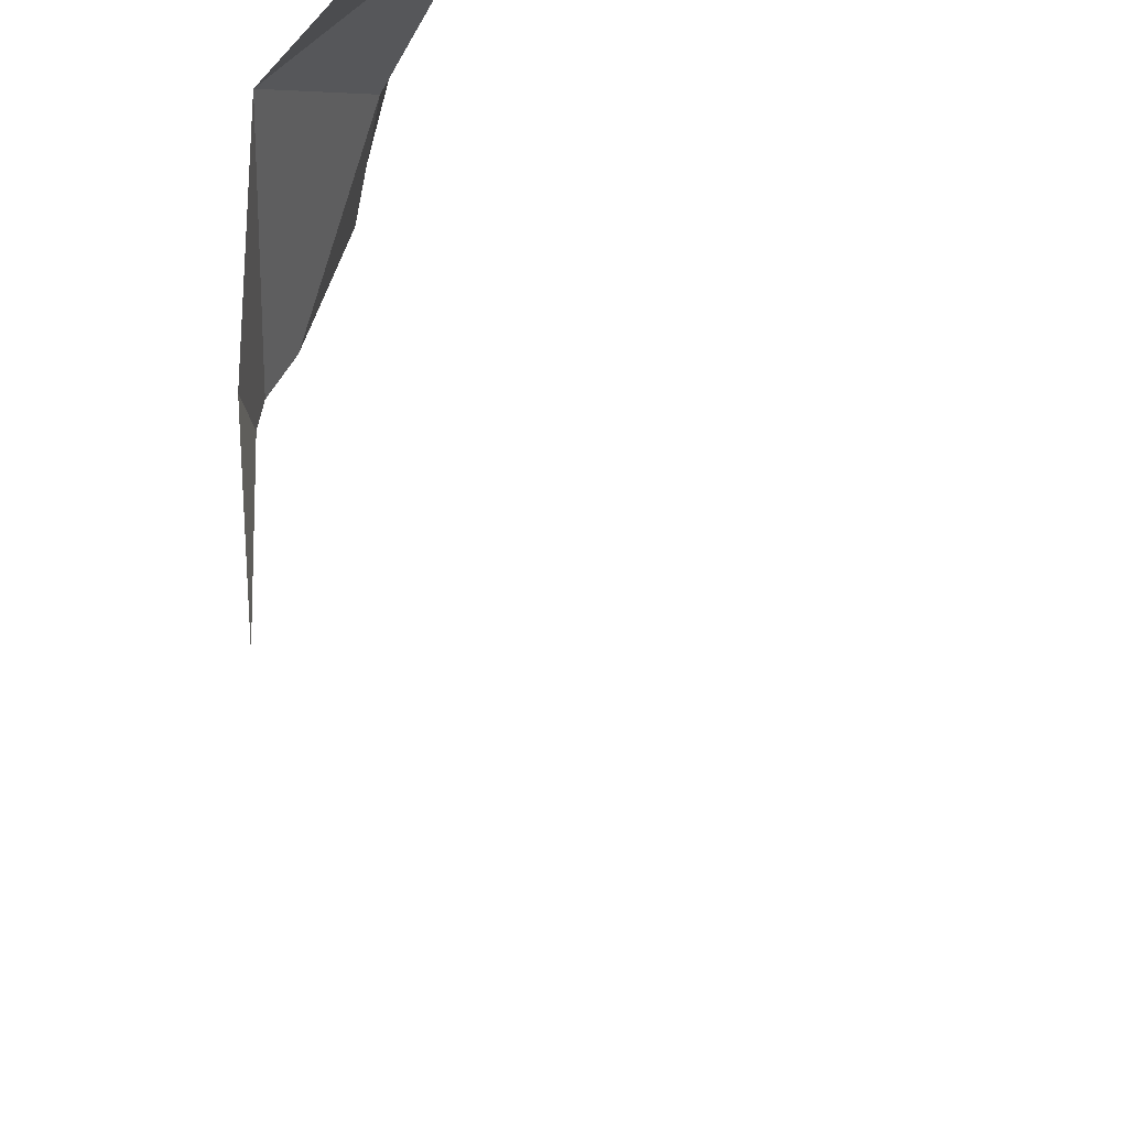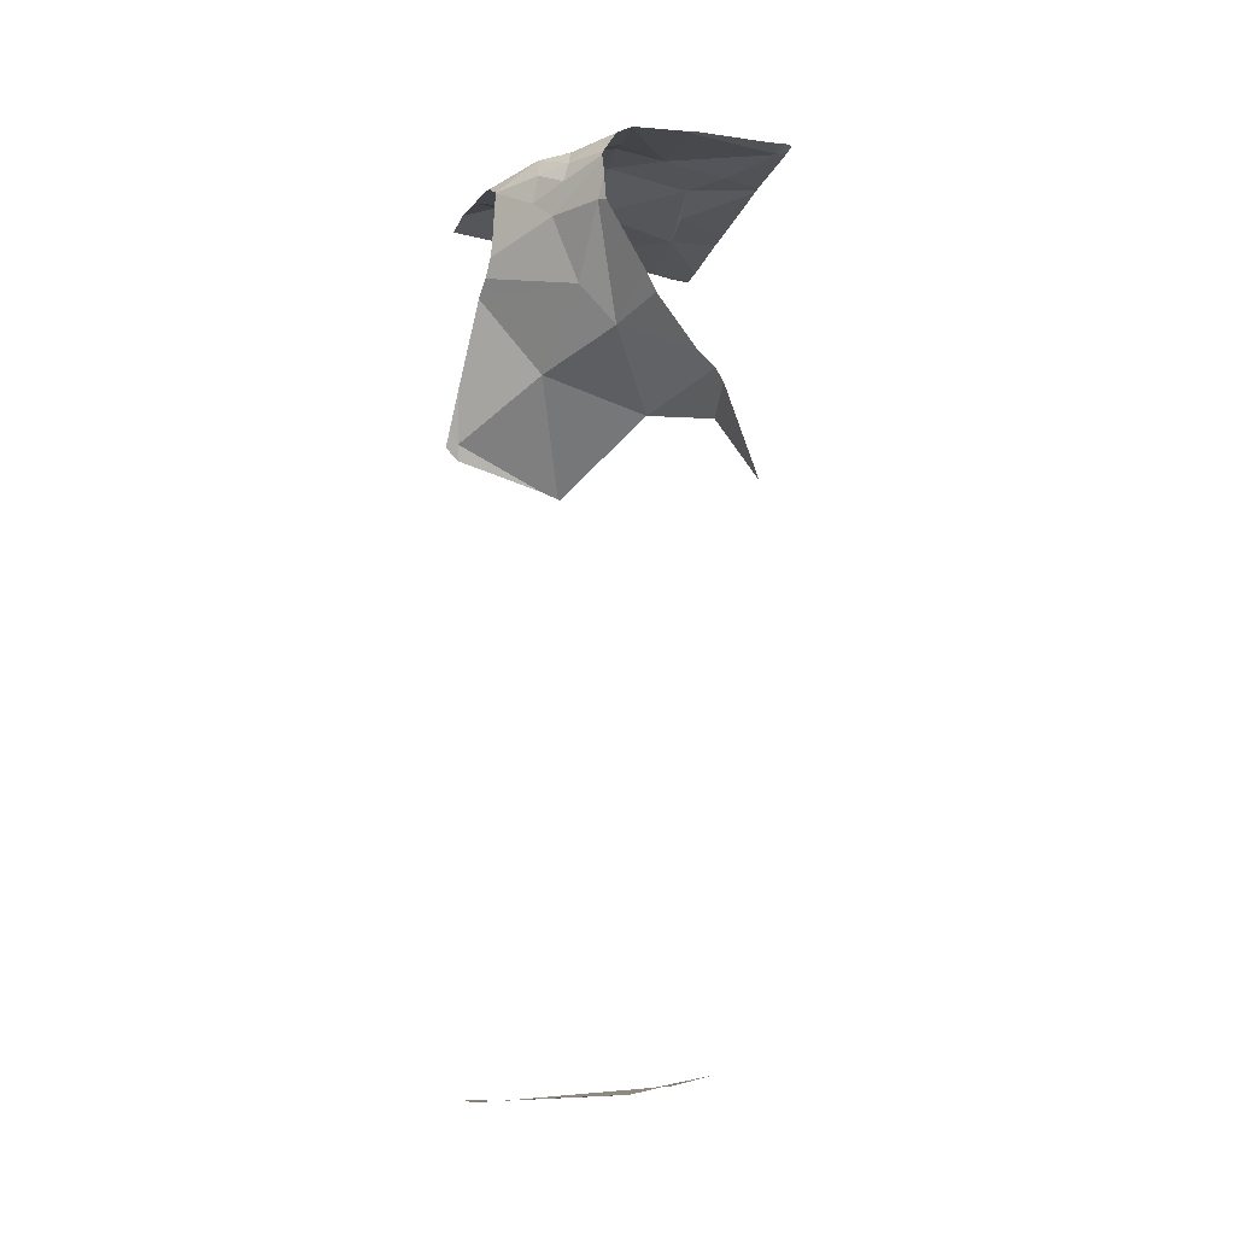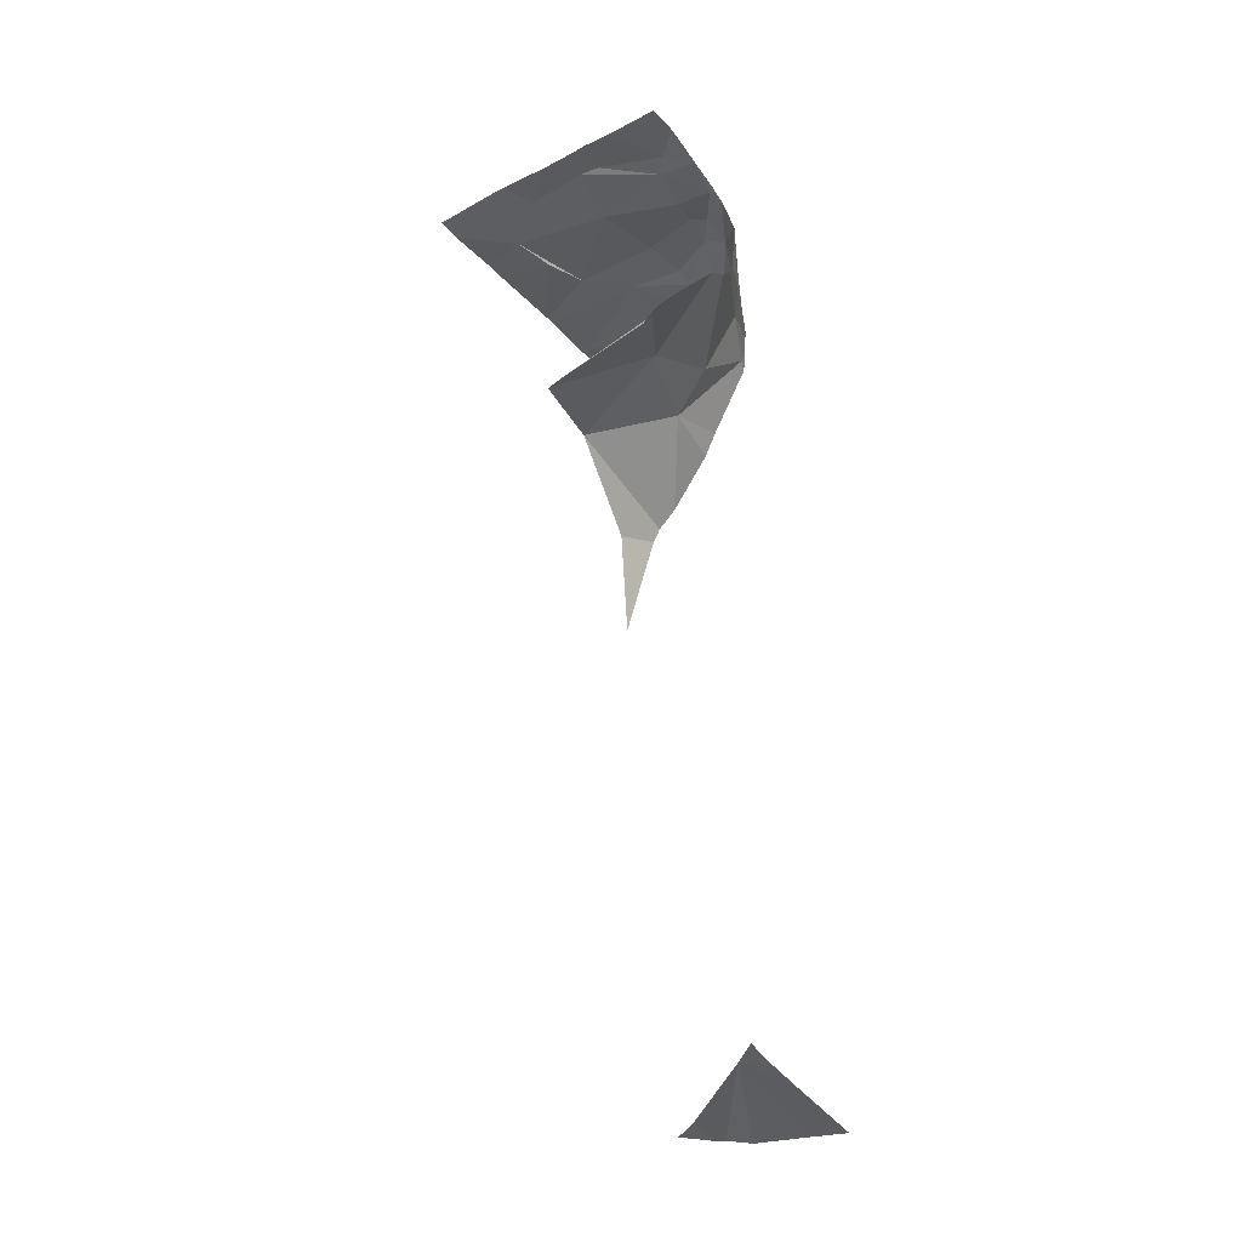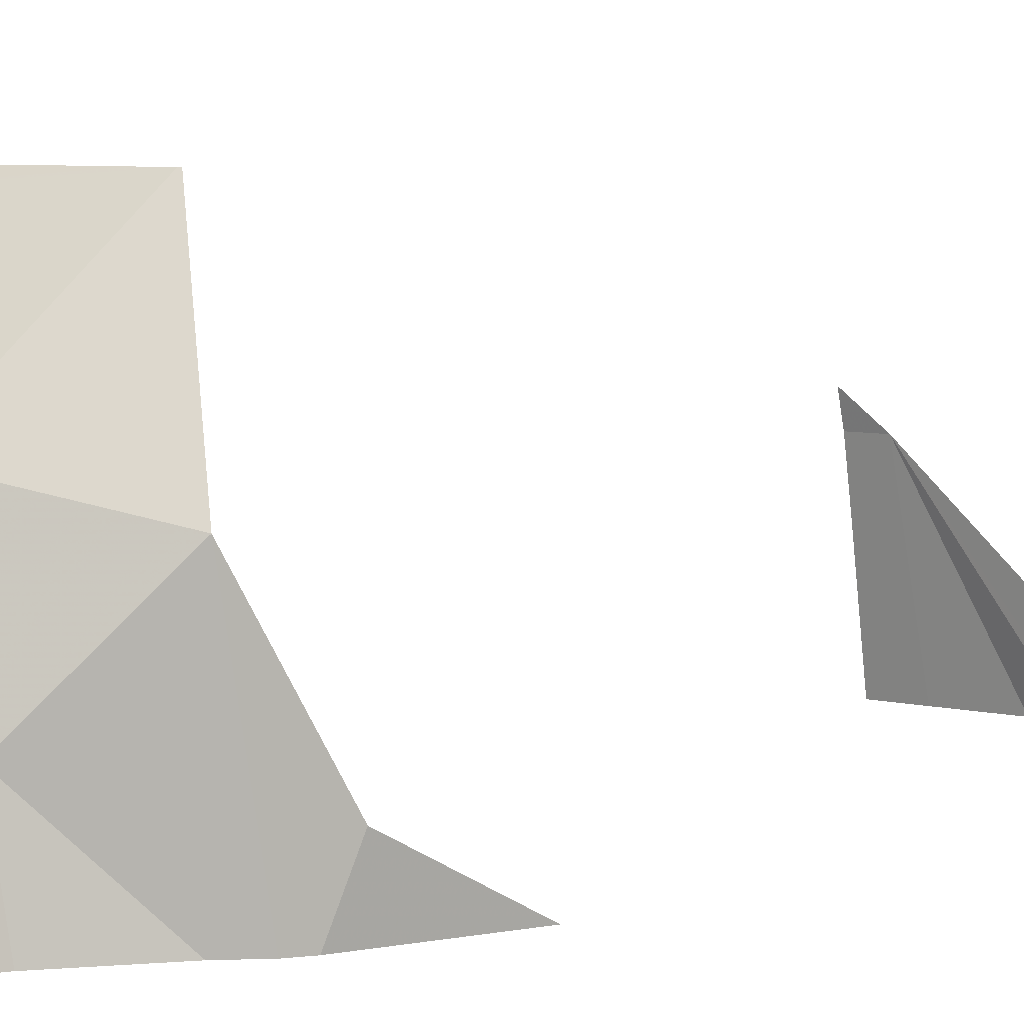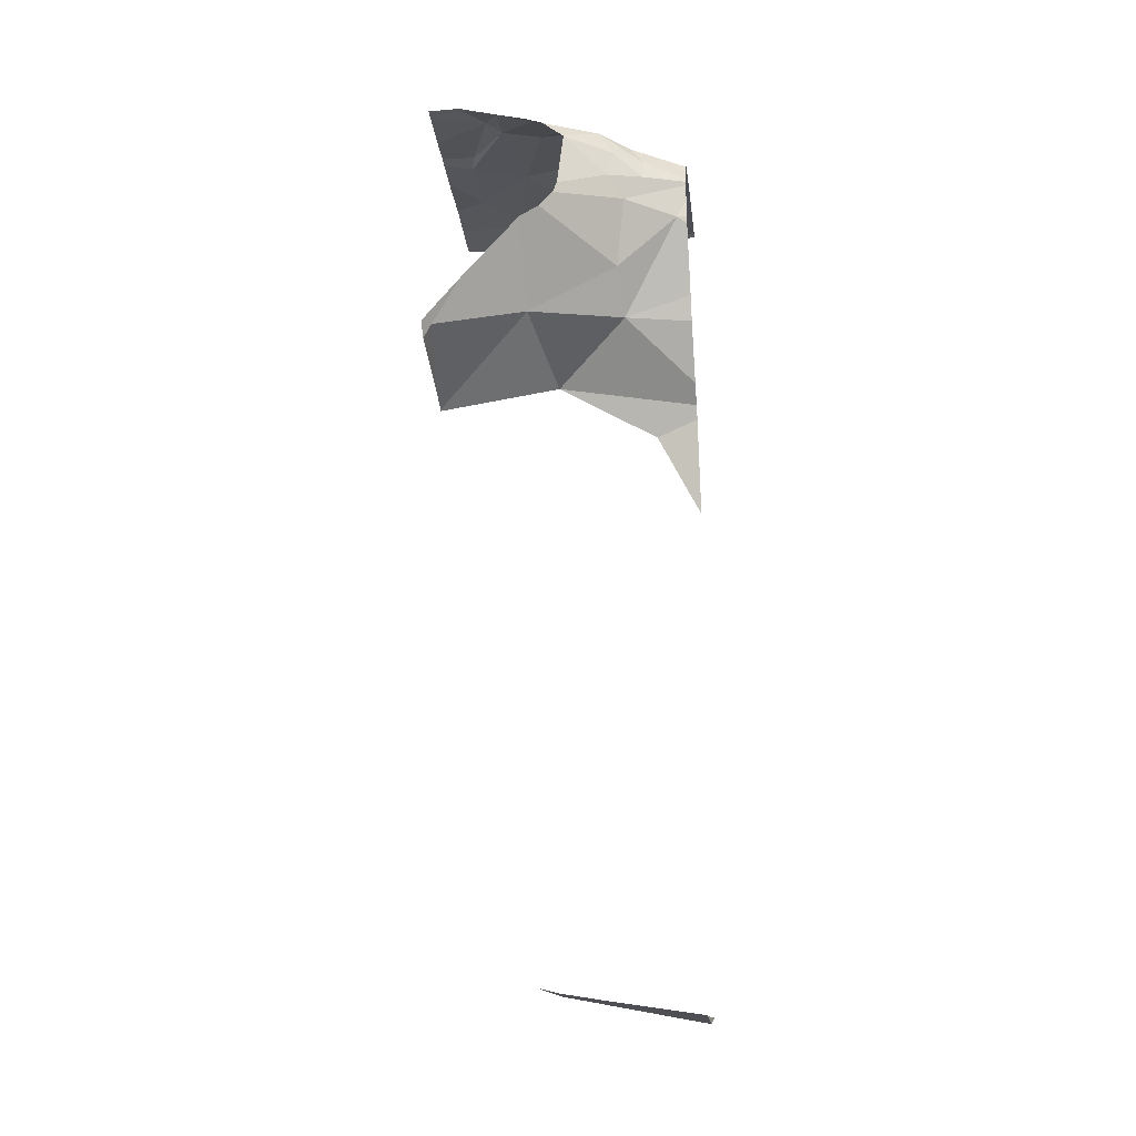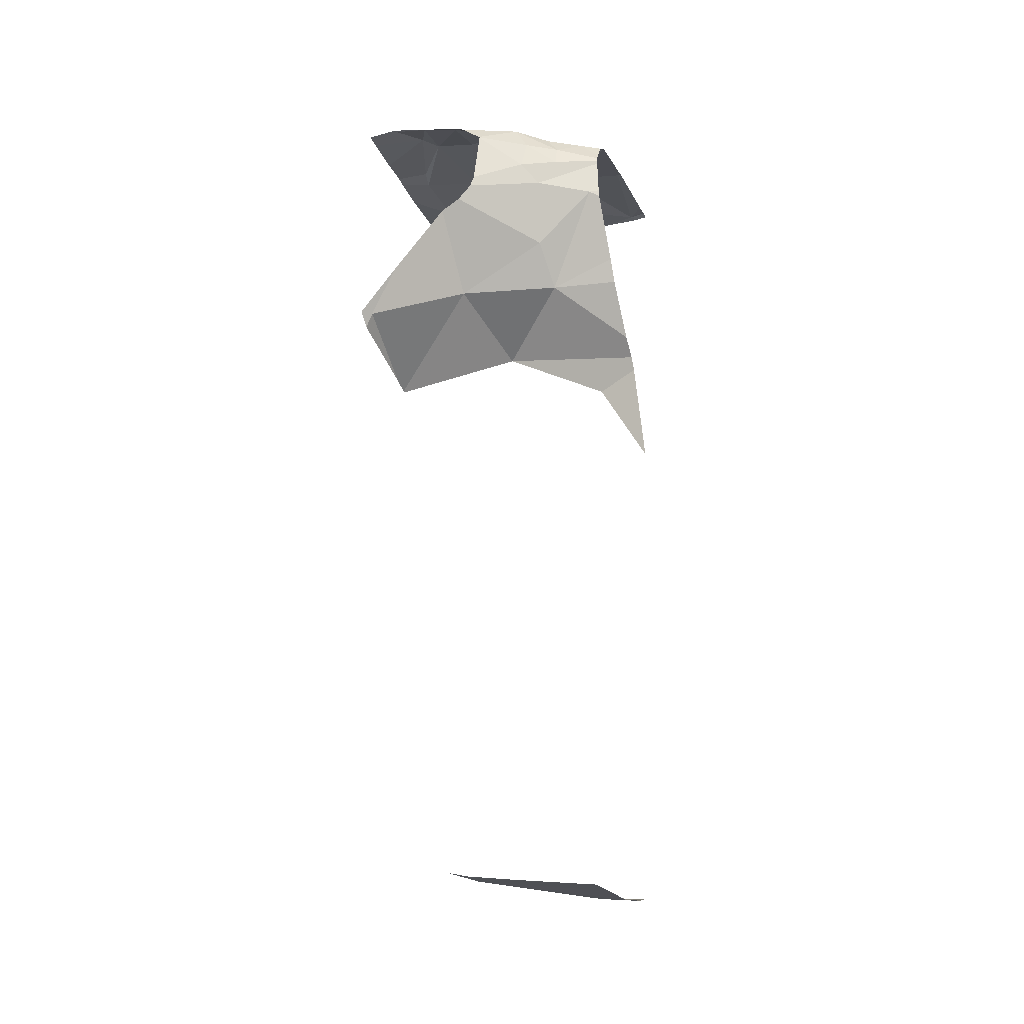
<metadata>
{"format":"obj","ext":"obj","renderer":"f3d","projection":"perspective","resolution":1024,"background":"white","views":[{"elev":53.1,"azim":160.2,"up":"+Y"},{"elev":-23.8,"azim":-21.3,"up":"+Z"},{"elev":-33.9,"azim":-144.7,"up":"+Z"},{"elev":5.6,"azim":34.7,"up":"+Y"},{"elev":-24.3,"azim":-83.5,"up":"+Z"},{"elev":-28.8,"azim":-69.0,"up":"+Z"}]}
</metadata>
<code>
v -137.8 248.5 486.9
v -138.7 248.9 483.6
v -138 249.4 486.9
v -138.8 249.1 486.9
v -138.8 248.9 486.8
v -137.8 249.3 486.9
v -138.8 249.2 486.9
v -138.8 249 486.8
v -138.7 248.8 486.9
v -137.8 248.6 486.9
v -138.2 248.9 486
v -138.5 249 486.1
v -137.8 249.3 486.9
v -138.7 249.3 486
v -137.8 248.4 486.9
v -138 249 486.9
v -138.7 248.7 486.8
v -138.6 248.9 486.9
v -137.8 249 486.9
v -138.7 249.2 486.9
v -138.6 249.1 486.9
v -138.5 249.2 486.9
v -138.4 249.3 486.9
v -138.2 249.2 486.9
v -138.3 248.4 483.5
v -138 249.1 486.9
v -138.2 248.4 483.6
v -138.4 248.8 486.9
v -138.6 248.7 486.9
v -138.6 248.8 486.9
v -138.5 248.7 486.3
v -138.4 248.7 486.2
v -137.8 248.7 486.9
v -138.7 248.7 486.7
v -138.1 248.8 486.9
v -138.3 249 486.9
v -138.2 248.7 486.9
v -138.4 248.6 486.9
v -137.8 248.7 486.9
v -137.8 248.4 486.9
v -138.7 248.7 486.6
v -138 248.7 486.9
v -137.8 249.1 486.9
v -138.6 248.6 486.5
v -138.3 248.5 483.6
v -138.8 249.4 486
v -138 249.4 486.9
v -138.5 249.4 486.9
v -137.8 249.4 486.9
v -138.7 249.4 486.9
v -138.1 249.4 486.9
v -137.8 248.7 486.9
v -138.8 249.4 486.9
v -137.9 249.4 486.9
v -138.5 248.4 486.5
v -138.4 249.4 486.9
v -138.2 248.4 486.9
v -138.6 248.6 486.7
v -138.5 248.5 486.8
v -138.3 249.4 486.9
v -138.3 249.4 485.8
v -138.4 248.4 486.8
v -138.1 248.6 485.8
v -138.4 249.4 485.9
v -137.8 249.4 486.9
v -137.9 248.5 486.9
v -138.7 249.4 485.9
v -138.8 249.4 486
v -138.5 248.6 486.8
v -138.6 248.6 486.8
v -138.6 248.6 486.6
v -138.4 248.6 486.9
v -138.4 249.4 485.8
v -138.5 248.4 483.5
v -138.4 248.4 483.5
v -138.8 248.9 483.6
v -138.8 248.9 483.6
v -138.8 249.1 486.9
v -138.8 249.1 486.9
v -138.8 249.1 486.9
v -138.8 248.9 486.8
v -138.8 248.9 486.8
v -138.8 249 486.8
v -138.8 249.2 486.9
v -138.8 248.8 486.7
v -138.8 248.8 486.7
v -138.8 249.2 486.2
v -138.8 249 486.4
v -138.8 249.3 486
v -138.8 248.8 486.7
v -138.8 248.9 486.8
v -138.8 248.9 486.4
v -138.8 249.3 486.9
v -138.8 248.9 486.5
v -138.8 249.2 486.9
v -138.8 248.9 486.5
v -138.8 248.7 483.5
v -138.6 249.4 486.9
v -138.7 248.4 483.5
v -138.4 248.4 486.2
v -138.4 248.4 486.3
v -138.5 248.4 486.6
v -138.5 248.4 486.5
v -138.5 248.4 486.5
v -138.2 248.4 486.9
v -138.2 248.4 486.9
v -137.9 248.4 486.9
v -138.5 248.4 486.7
v -138.5 248.4 486.7
v -138.5 248.4 486.8
v -138.4 248.4 486.8
v -138.4 248.4 486.8
v -138.5 248.4 486.7
v -138.5 248.4 486.7
v -138.2 248.4 486
v -138.1 248.4 485.9
v -138.1 248.4 485.9
v -138 248.4 485.5
v -137.9 248.4 486.9
v -137.9 248.4 486.9
v -138.2 248.4 486.9
v -137.8 248.4 486.9
v -138.7 248.4 483.5
v -138.8 248.4 483.5
v -138.8 249.4 486.9
v -138.8 249.4 486.9
f 107 66 105
f 8 9 18
f 106 57 121
f 82 8 83
f 4 8 21
f 78 7 84
f 4 20 7
f 5 9 8
f 41 34 85
f 87 12 88
f 61 12 73
f 11 32 12
f 67 89 68
f 73 14 64
f 26 16 19
f 90 5 91
f 17 29 9
f 17 9 5
f 35 42 39
f 9 30 18
f 88 31 92
f 7 20 50
f 20 21 22
f 23 24 60
f 21 20 4
f 23 22 21
f 23 36 24
f 3 26 47
f 18 21 8
f 101 32 100
f 35 16 26
f 29 38 28
f 36 18 28
f 28 30 29
f 28 37 35
f 29 30 9
f 12 32 31
f 85 17 90
f 26 36 35
f 36 28 35
f 18 36 21
f 24 36 26
f 28 18 30
f 28 38 37
f 105 57 106
f 104 55 101
f 42 35 37
f 52 35 33
f 8 4 80
f 103 55 104
f 36 23 21
f 13 26 6
f 22 23 56
f 44 41 94
f 98 22 48
f 92 44 96
f 25 2 75
f 99 97 123
f 58 59 70
f 126 93 125
f 34 71 58
f 55 32 101
f 125 7 53
f 66 57 105
f 59 58 108
f 34 58 17
f 54 13 65
f 62 59 110
f 44 55 102
f 31 32 55
f 31 55 44
f 71 44 113
f 59 62 69
f 11 63 116
f 68 89 46
f 48 22 56
f 38 72 37
f 69 70 59
f 57 62 111
f 17 70 29
f 41 71 34
f 70 69 29
f 37 62 57
f 115 11 117
f 29 69 72
f 72 38 29
f 66 42 37
f 100 32 115
f 39 66 10
f 37 57 66
f 62 72 69
f 51 24 3
f 41 44 71
f 70 17 58
f 72 62 37
f 108 71 114
f 76 2 77
f 102 55 103
f 10 66 1
f 99 2 97
f 78 4 7
f 79 4 78
f 47 26 13
f 80 4 79
f 1 66 40
f 81 5 82
f 74 2 99
f 82 5 8
f 15 66 120
f 83 8 80
f 75 2 74
f 84 7 95
f 6 26 43
f 85 34 17
f 86 41 85
f 87 14 12
f 47 13 54
f 88 12 31
f 25 45 2
f 89 14 87
f 90 17 5
f 33 35 39
f 39 42 66
f 91 5 81
f 3 24 26
f 92 31 44
f 27 45 25
f 93 7 125
f 43 26 19
f 94 41 86
f 15 40 66
f 95 7 93
f 19 16 52
f 96 44 94
f 52 16 35
f 97 2 76
f 56 23 60
f 60 24 51
f 108 58 71
f 109 59 108
f 110 59 109
f 53 7 50
f 111 62 112
f 64 14 67
f 112 62 110
f 113 44 102
f 65 13 49
f 114 71 113
f 115 32 11
f 67 14 89
f 116 63 118
f 117 11 116
f 73 12 14
f 119 66 107
f 61 11 12
f 120 66 119
f 121 57 111
f 50 20 98
f 122 40 15
f 98 20 22
f 123 97 124

</code>
